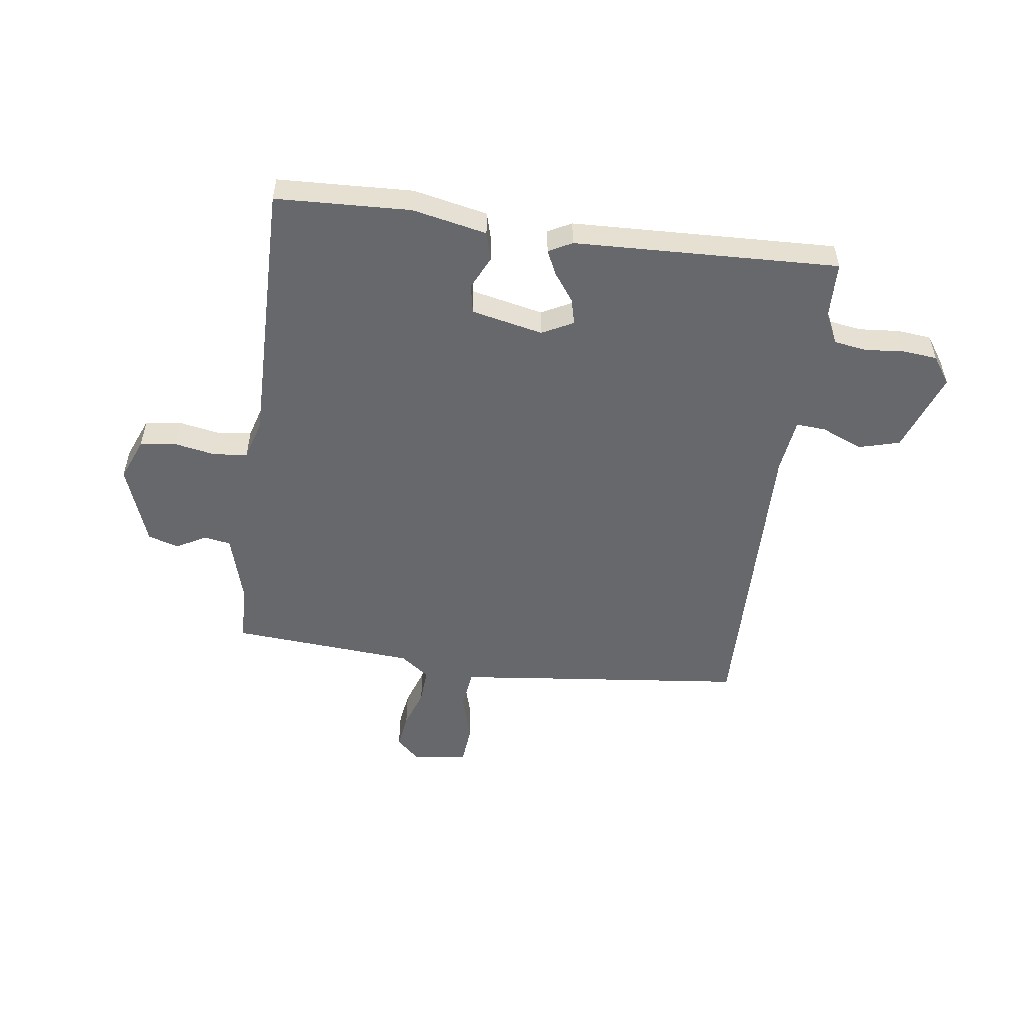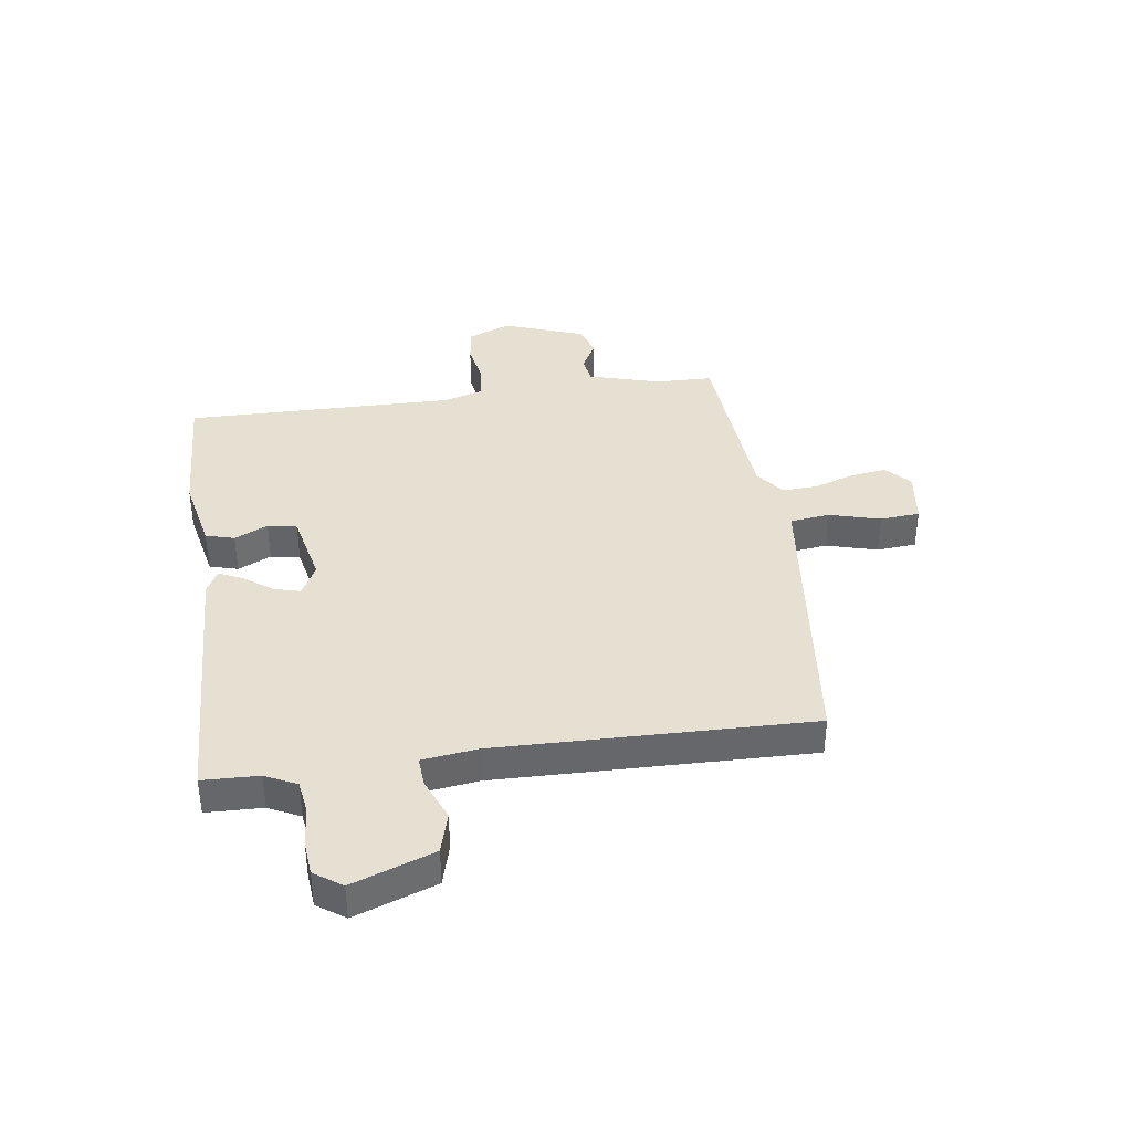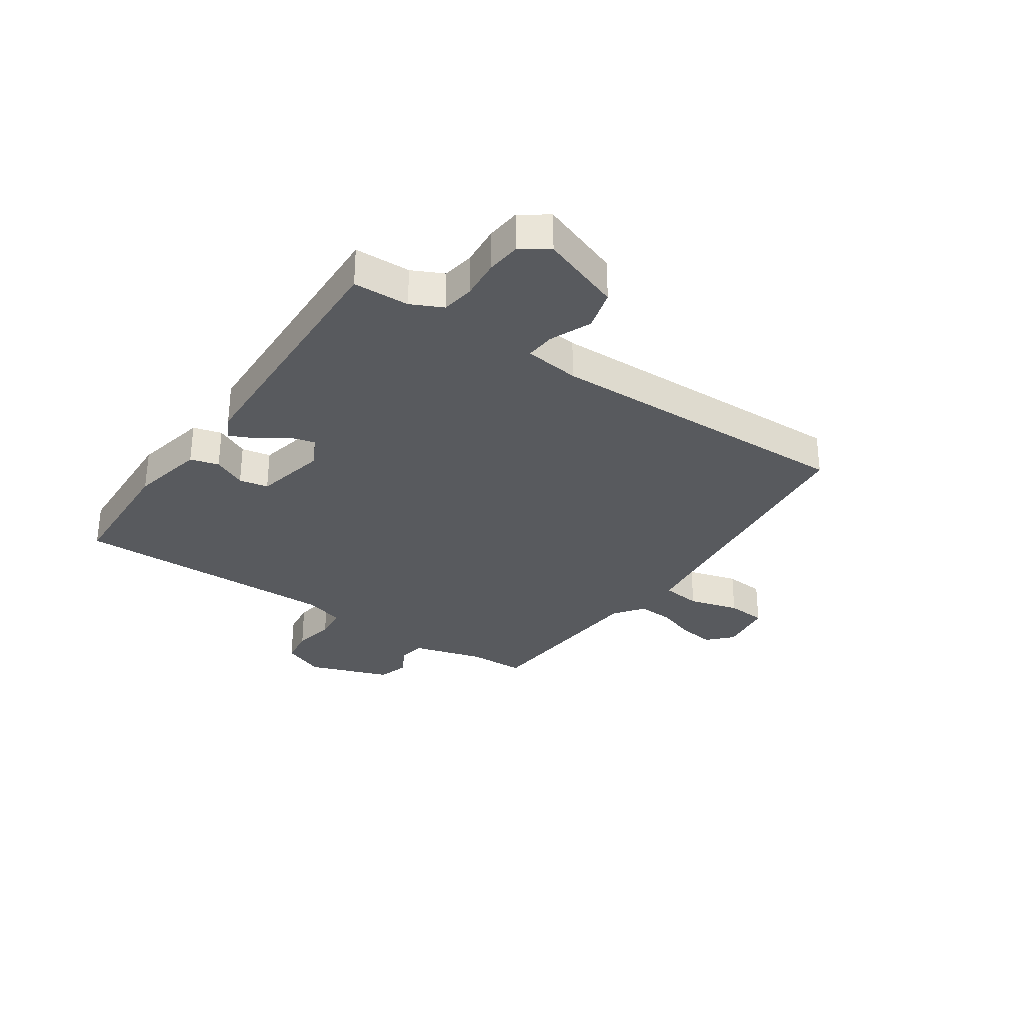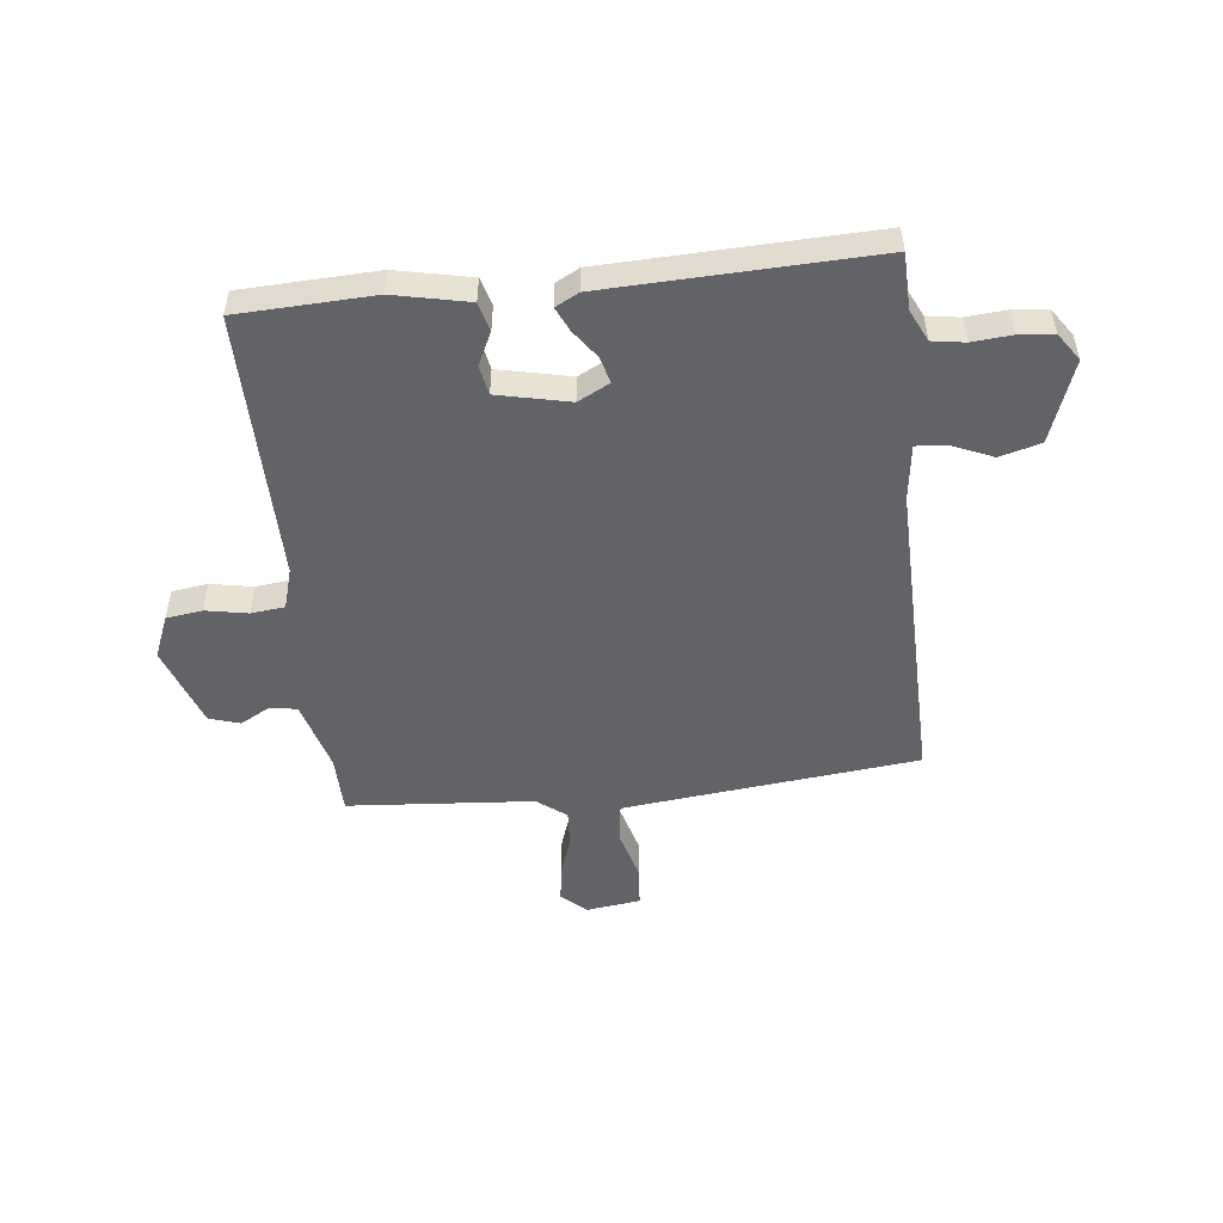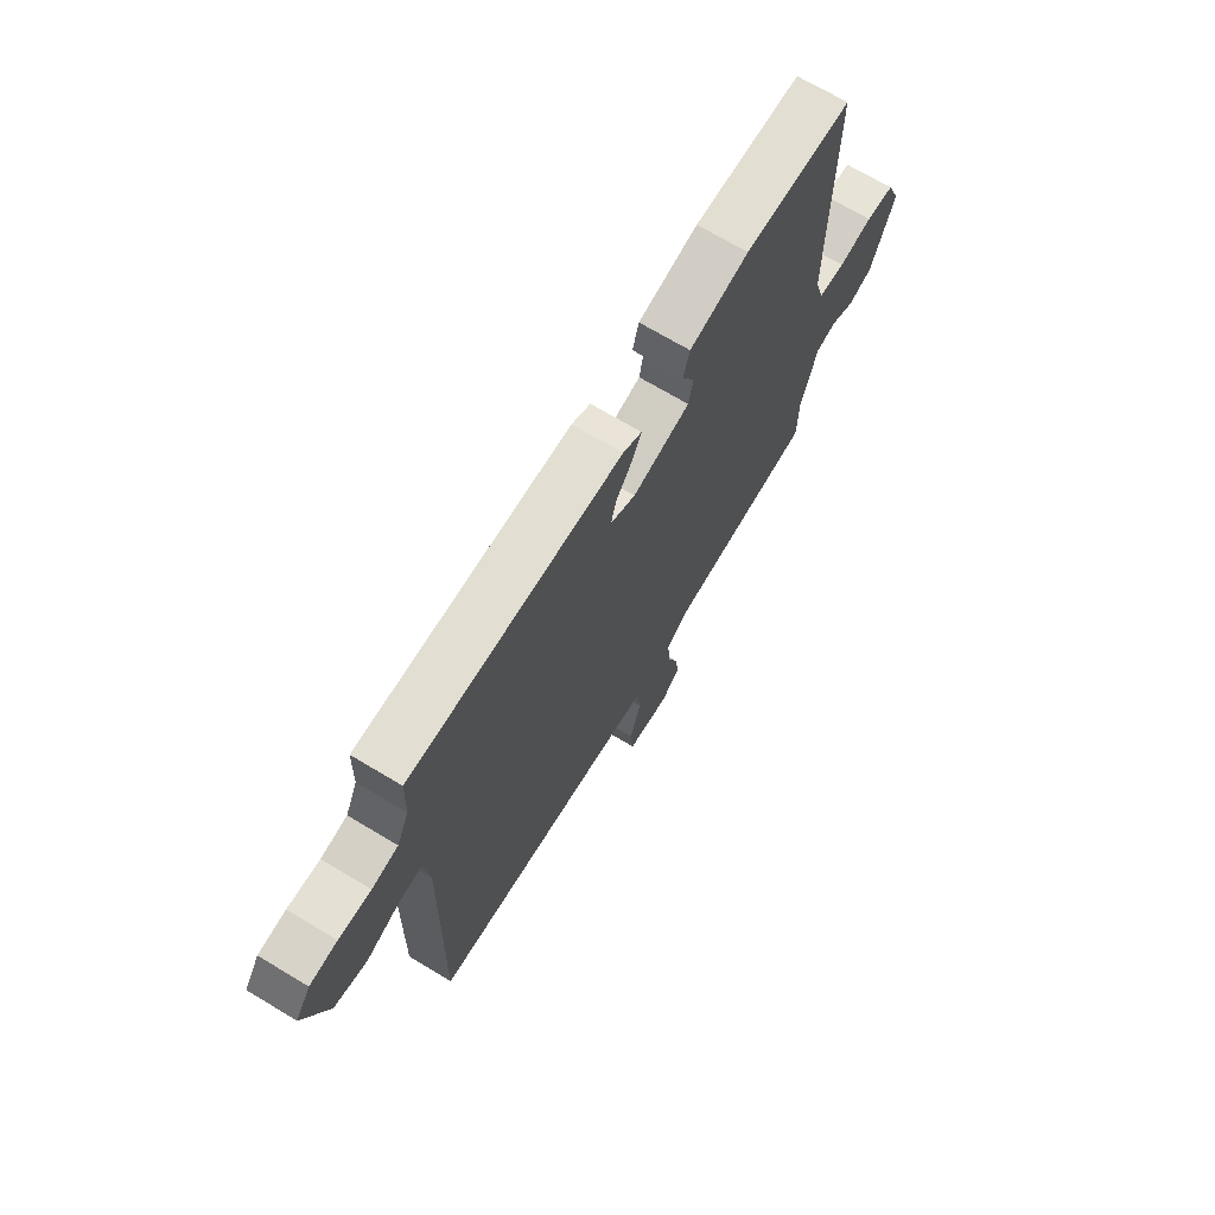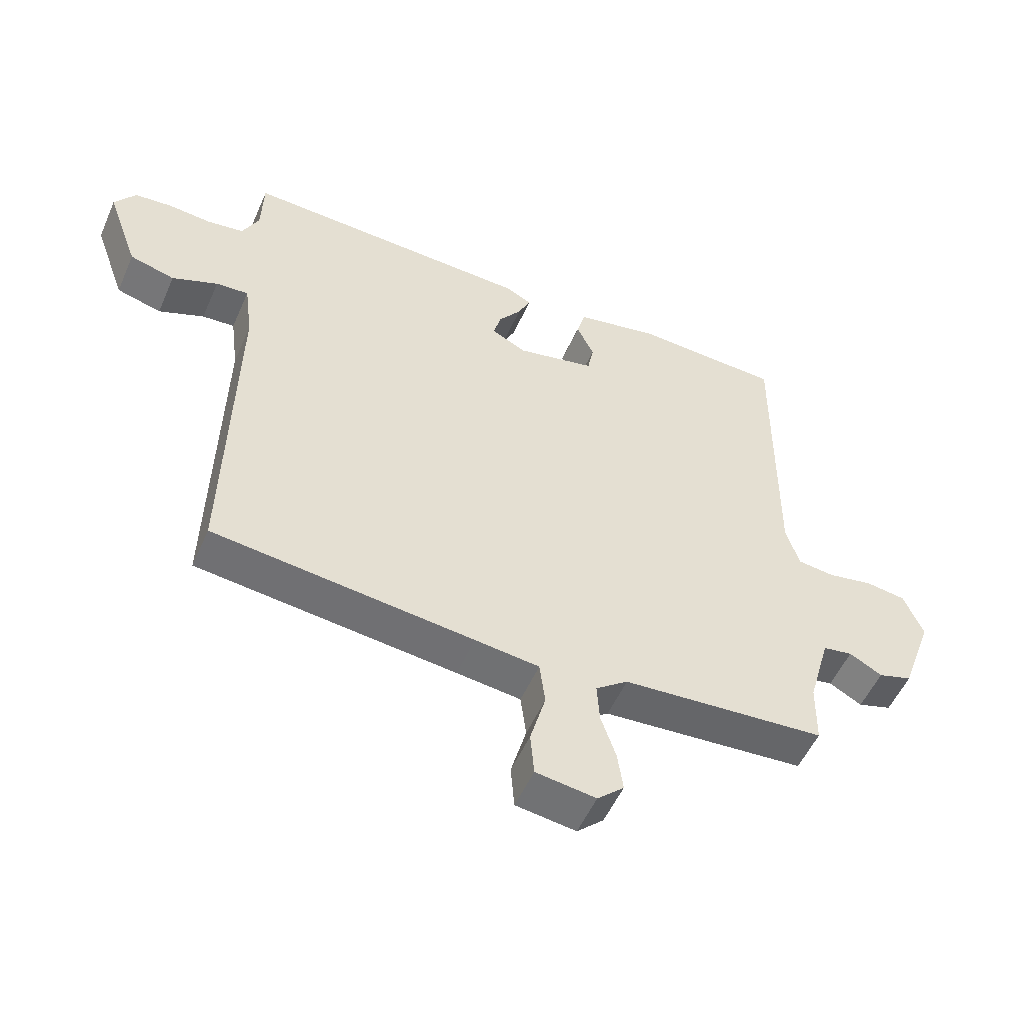
<metadata>
{"format":"obj","ext":"obj","renderer":"f3d","projection":"perspective","resolution":1024,"background":"white","views":[{"elev":-52.5,"azim":-7.7,"up":"+Y"},{"elev":38.4,"azim":82.1,"up":"+Y"},{"elev":-30.9,"azim":55.7,"up":"+Y"},{"elev":-51.0,"azim":6.2,"up":"+Y"},{"elev":70.1,"azim":121.0,"up":"+Z"},{"elev":-53.3,"azim":156.5,"up":"+Z"}]}
</metadata>
<code>
v 0.5 0.07 -0.5
v 0.079 0.07 -0.546
v -0.025 0.07 -0.558
v -0.034 0.07 -0.629
v -0.009 0.07 -0.719
v -0.015 0.07 -0.79
v -0.112 0.07 -0.803
v -0.155 0.07 -0.763
v -0.146 0.07 -0.699
v -0.122 0.07 -0.628
v -0.118 0.07 -0.564
v -0.17 0.07 -0.525
v -0.5 0.07 -0.5
v -0.502 0.07 -0.398
v -0.538 0.07 -0.271
v -0.586 0.07 -0.263
v -0.639 0.07 -0.292
v -0.694 0.07 -0.275
v -0.746 0.07 -0.13
v -0.715 0.07 -0.054
v -0.651 0.07 -0.045
v -0.576 0.07 -0.059
v -0.516 0.07 -0.052
v -0.495 0.07 0.02
v -0.5 0.07 0.5
v -0.259 0.07 0.51
v -0.126 0.07 0.482
v -0.112 0.07 0.431
v -0.14 0.07 0.372
v -0.13 0.07 0.32
v -0.002 0.07 0.292
v 0.054 0.07 0.321
v 0.042 0.07 0.367
v 0.005 0.07 0.418
v -0.015 0.07 0.461
v 0.027 0.07 0.483
v 0.5 0.07 0.5
v 0.503 0.07 0.4
v 0.53 0.07 0.344
v 0.588 0.07 0.335
v 0.659 0.07 0.341
v 0.72 0.07 0.335
v 0.754 0.07 0.286
v 0.702 0.07 0.141
v 0.629 0.07 0.121
v 0.555 0.07 0.152
v 0.502 0.07 0.156
v 0.489 0.07 0.057
v 0.5 0 -0.5
v 0.079 0 -0.546
v -0.025 0 -0.558
v -0.034 0 -0.629
v -0.009 0 -0.719
v -0.015 0 -0.79
v -0.112 0 -0.803
v -0.155 0 -0.763
v -0.146 0 -0.699
v -0.122 0 -0.628
v -0.118 0 -0.564
v -0.17 0 -0.525
v -0.5 0 -0.5
v -0.502 0 -0.398
v -0.538 0 -0.271
v -0.586 0 -0.263
v -0.639 0 -0.292
v -0.694 0 -0.275
v -0.746 0 -0.13
v -0.715 0 -0.054
v -0.651 0 -0.045
v -0.576 0 -0.059
v -0.516 0 -0.052
v -0.495 0 0.02
v -0.5 0 0.5
v -0.259 0 0.51
v -0.126 0 0.482
v -0.112 0 0.431
v -0.14 0 0.372
v -0.13 0 0.32
v -0.002 0 0.292
v 0.054 0 0.321
v 0.042 0 0.367
v 0.005 0 0.418
v -0.015 0 0.461
v 0.027 0 0.483
v 0.5 0 0.5
v 0.503 0 0.4
v 0.53 0 0.344
v 0.588 0 0.335
v 0.659 0 0.341
v 0.72 0 0.335
v 0.754 0 0.286
v 0.702 0 0.141
v 0.629 0 0.121
v 0.555 0 0.152
v 0.502 0 0.156
v 0.489 0 0.057
f 44 45 46
f 43 44 46
f 42 43 46
f 41 42 46
f 40 41 46
f 39 40 46 47
f 38 39 47
f 38 47 48
f 37 38 48
f 36 37 48
f 35 36 48
f 34 35 48
f 33 34 48
f 27 28 29
f 26 27 29
f 25 26 29
f 24 25 29
f 23 24 29 30
f 20 21 22
f 19 20 22
f 18 19 22
f 17 18 22
f 16 17 22
f 15 16 22 23
f 23 30 31
f 15 23 31
f 14 15 31
f 8 9 10
f 7 8 10
f 6 7 10
f 5 6 10
f 4 5 10
f 3 4 10 11
f 2 3 11 12
f 32 33 48 1
f 31 32 1
f 14 31 1
f 13 14 1
f 12 13 1
f 1 2 12
f 94 93 92
f 94 92 91
f 94 91 90
f 94 90 89
f 94 89 88
f 95 94 88 87
f 95 87 86
f 96 95 86
f 96 86 85
f 96 85 84
f 96 84 83
f 96 83 82
f 96 82 81
f 77 76 75
f 77 75 74
f 77 74 73
f 77 73 72
f 78 77 72 71
f 70 69 68
f 70 68 67
f 70 67 66
f 70 66 65
f 70 65 64
f 71 70 64 63
f 79 78 71
f 79 71 63
f 79 63 62
f 58 57 56
f 58 56 55
f 58 55 54
f 58 54 53
f 58 53 52
f 59 58 52 51
f 60 59 51 50
f 49 96 81 80
f 49 80 79
f 49 79 62
f 49 62 61
f 49 61 60
f 60 50 49
f 1 49 50 2
f 2 50 51 3
f 3 51 52 4
f 4 52 53 5
f 5 53 54 6
f 6 54 55 7
f 7 55 56 8
f 8 56 57 9
f 9 57 58 10
f 10 58 59 11
f 11 59 60 12
f 12 60 61 13
f 13 61 62 14
f 14 62 63 15
f 15 63 64 16
f 16 64 65 17
f 17 65 66 18
f 18 66 67 19
f 19 67 68 20
f 20 68 69 21
f 21 69 70 22
f 22 70 71 23
f 23 71 72 24
f 24 72 73 25
f 25 73 74 26
f 26 74 75 27
f 27 75 76 28
f 28 76 77 29
f 29 77 78 30
f 30 78 79 31
f 31 79 80 32
f 32 80 81 33
f 33 81 82 34
f 34 82 83 35
f 35 83 84 36
f 36 84 85 37
f 37 85 86 38
f 38 86 87 39
f 39 87 88 40
f 40 88 89 41
f 41 89 90 42
f 42 90 91 43
f 43 91 92 44
f 44 92 93 45
f 45 93 94 46
f 46 94 95 47
f 47 95 96 48
f 48 96 49 1

</code>
